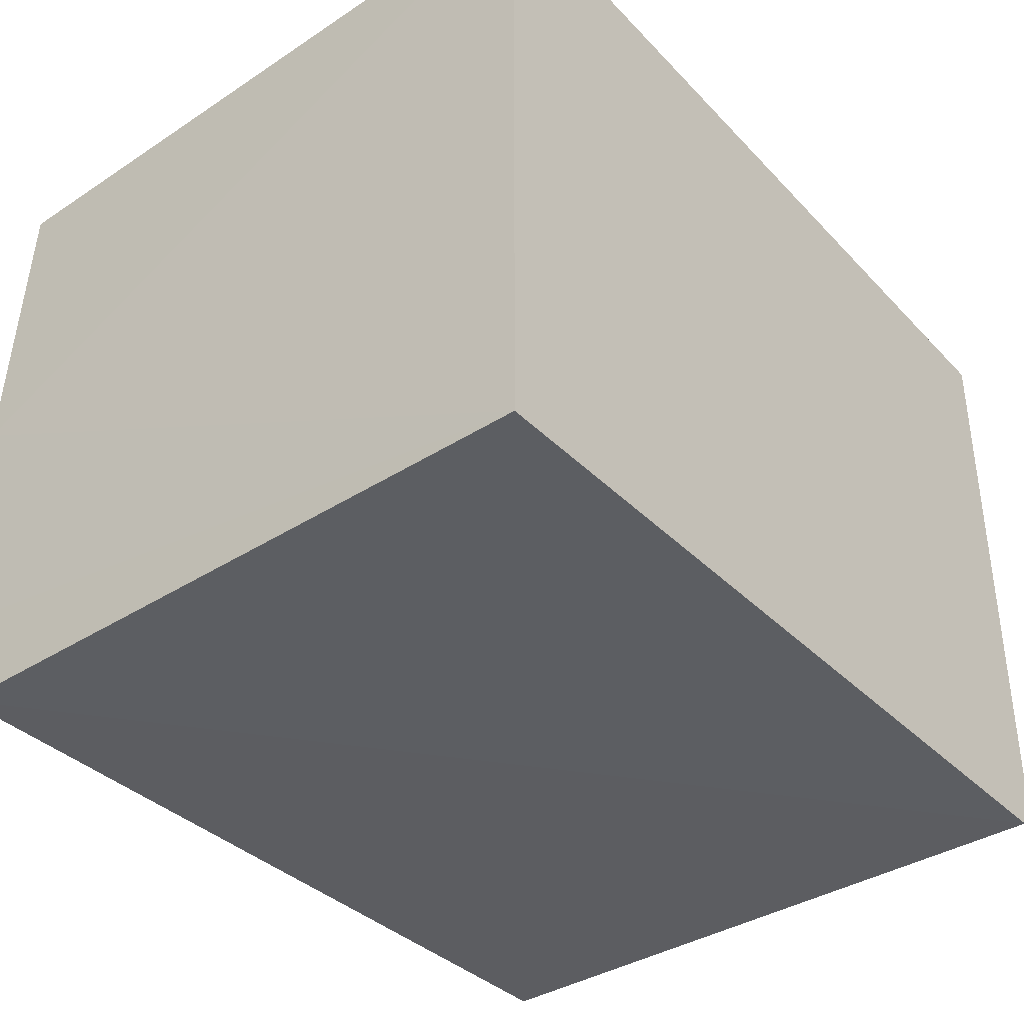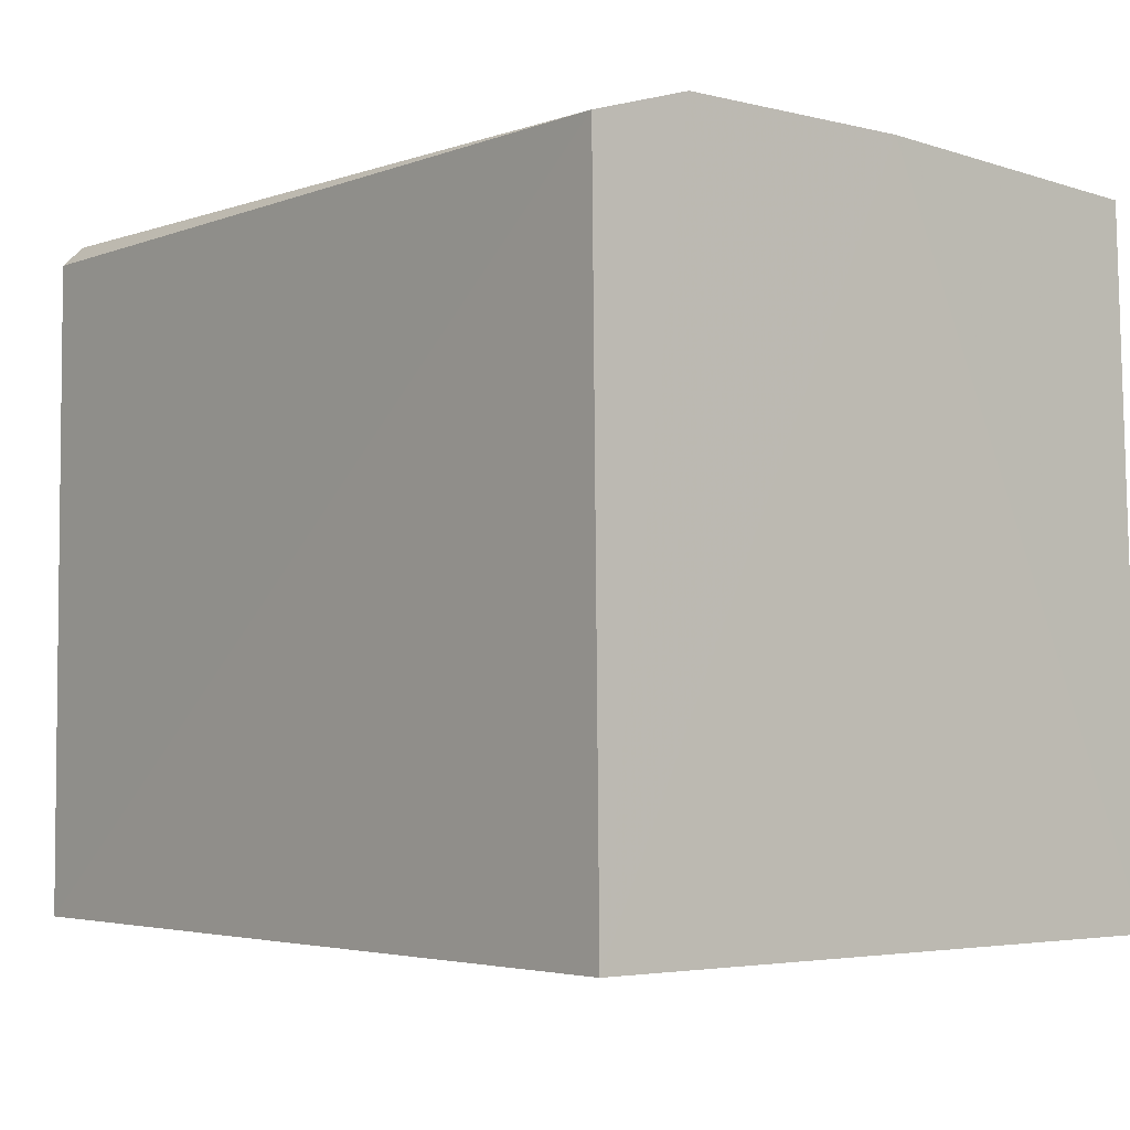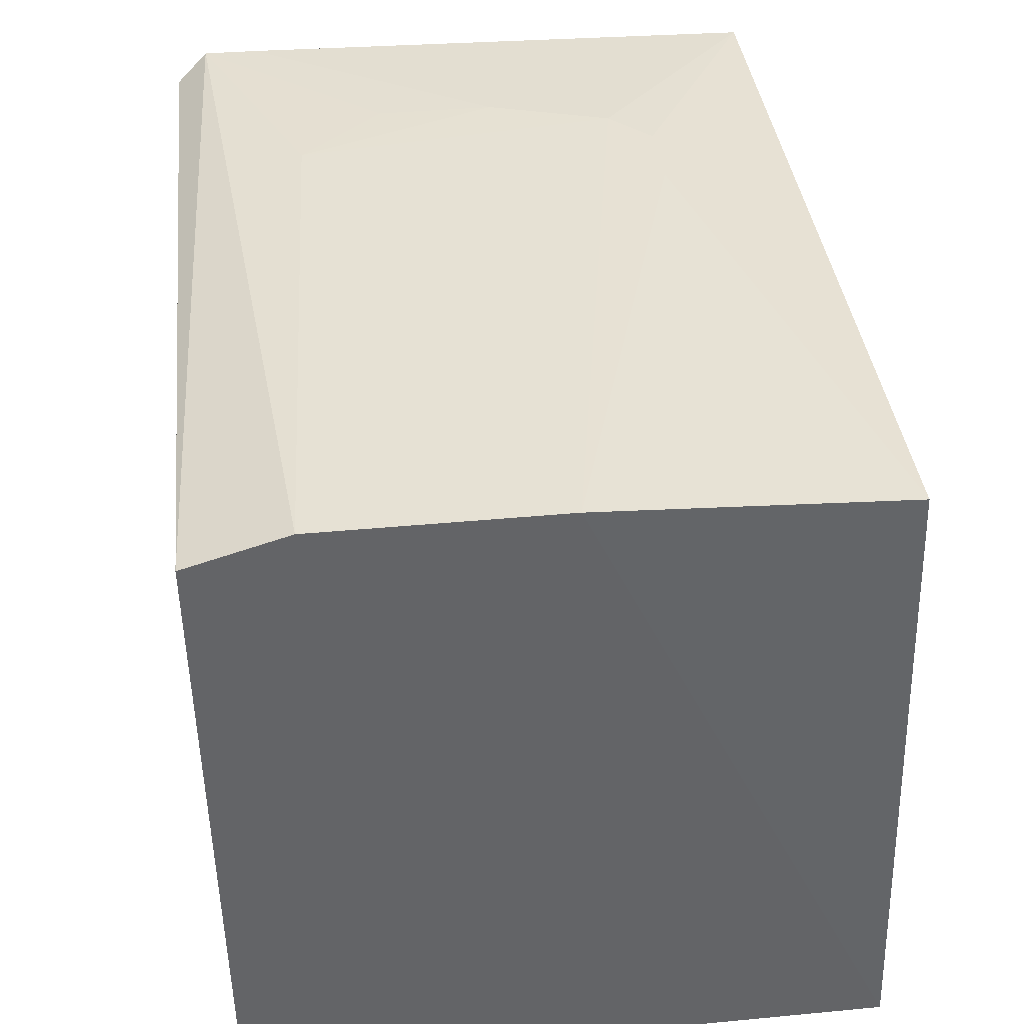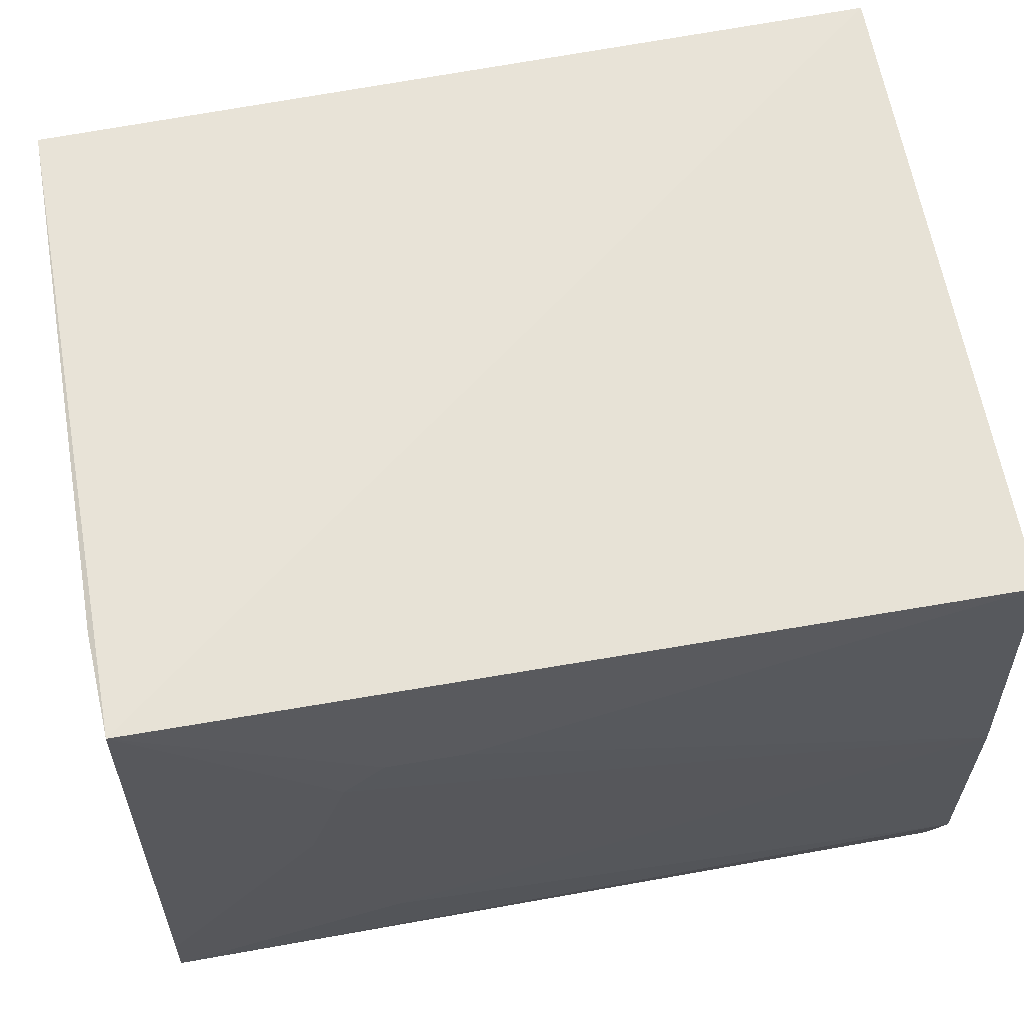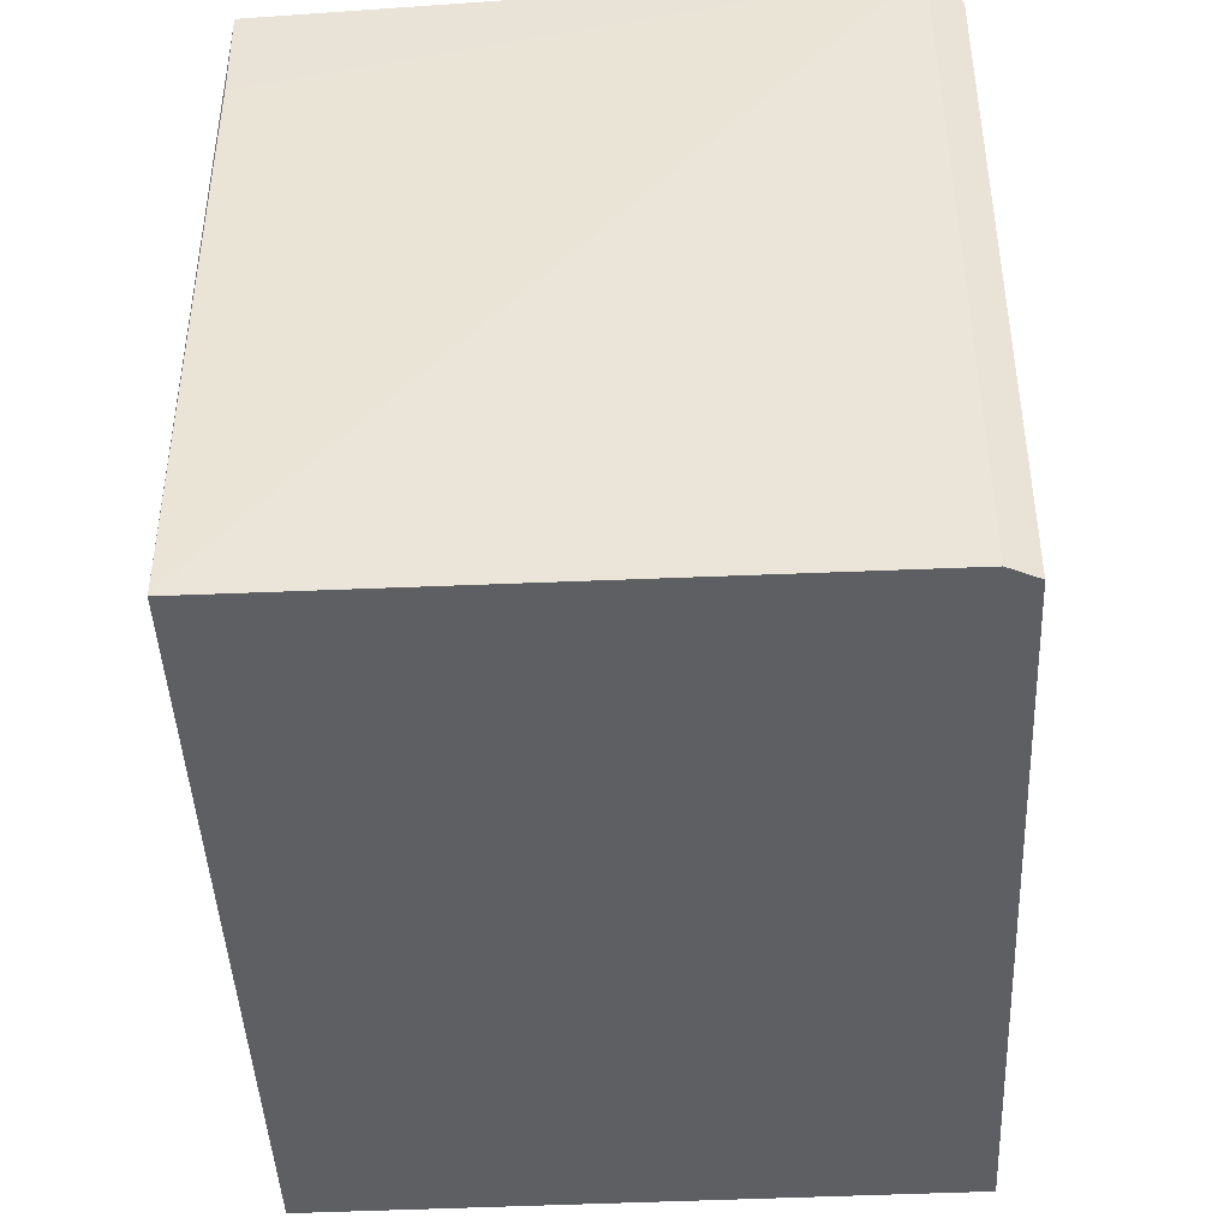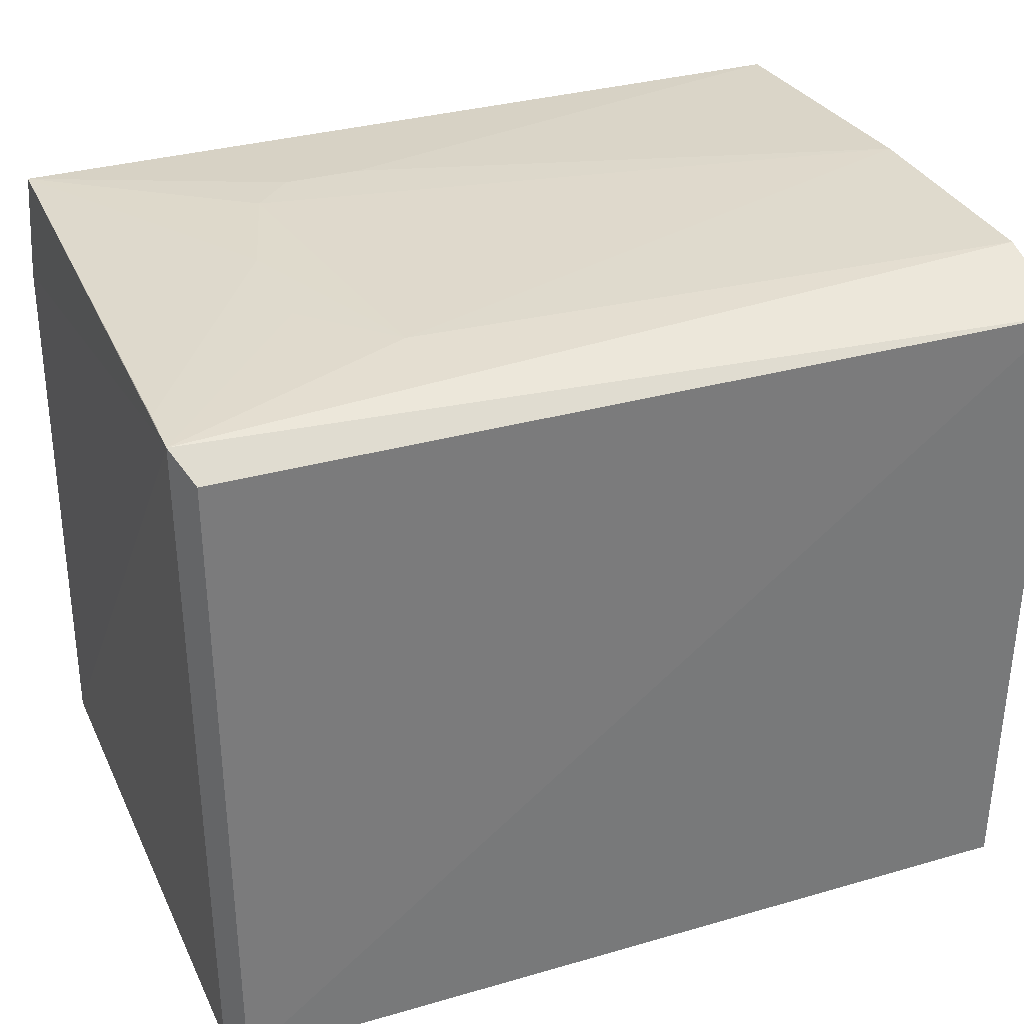
<metadata>
{"format":"obj","ext":"obj","renderer":"f3d","projection":"perspective","resolution":1024,"background":"white","views":[{"elev":-37.8,"azim":-51.3,"up":"+Z"},{"elev":-3.7,"azim":-129.9,"up":"+Y"},{"elev":39.1,"azim":-96.8,"up":"+Y"},{"elev":60.7,"azim":170.1,"up":"+Z"},{"elev":-41.4,"azim":93.5,"up":"+Y"},{"elev":32.5,"azim":158.1,"up":"+Y"}]}
</metadata>
<code>
v 0.3266 0.2351 0.109
v 0.3249 0.2348 -0.1121
v 0.3258 0.4888 -0.1109
v 0.007424 0.486 0.1112
v 0.007364 0.2348 0.1207
v 0.007117 0.4804 -0.1262
v 0.3227 0.4864 0.1097
v 0.3198 0.4796 -0.1226
v 0.006811 0.4918 -0.08881
v 0.007424 0.2348 -0.1232
v 0.3254 0.4464 0.1086
v 0.249 0.4912 0.04497
v 0.00661 0.492 -9.786e-05
v 0.3191 0.2348 -0.1232
v 0.3253 0.4888 -0.09054
v 0.2342 0.4916 -0.07569
v 0.2052 0.4908 0.06008
v 0.2634 0.4912 -0.0001356
v 0.2339 0.4908 0.0601
v 0.2637 0.491 -0.04358
f 1 2 3
f 5 2 1
f 7 5 1
f 7 4 5
f 8 6 3
f 8 3 2
f 9 3 6
f 10 9 6
f 11 7 1
f 11 1 3
f 11 3 7
f 13 5 4
f 13 10 5
f 13 9 10
f 14 8 2
f 14 2 5
f 14 5 10
f 14 10 6
f 14 6 8
f 15 7 3
f 16 3 9
f 16 13 12
f 16 9 13
f 17 4 7
f 17 13 4
f 17 12 13
f 18 12 7
f 18 7 15
f 18 16 12
f 18 15 3
f 19 17 7
f 19 7 12
f 19 12 17
f 20 18 3
f 20 3 16
f 20 16 18

</code>
